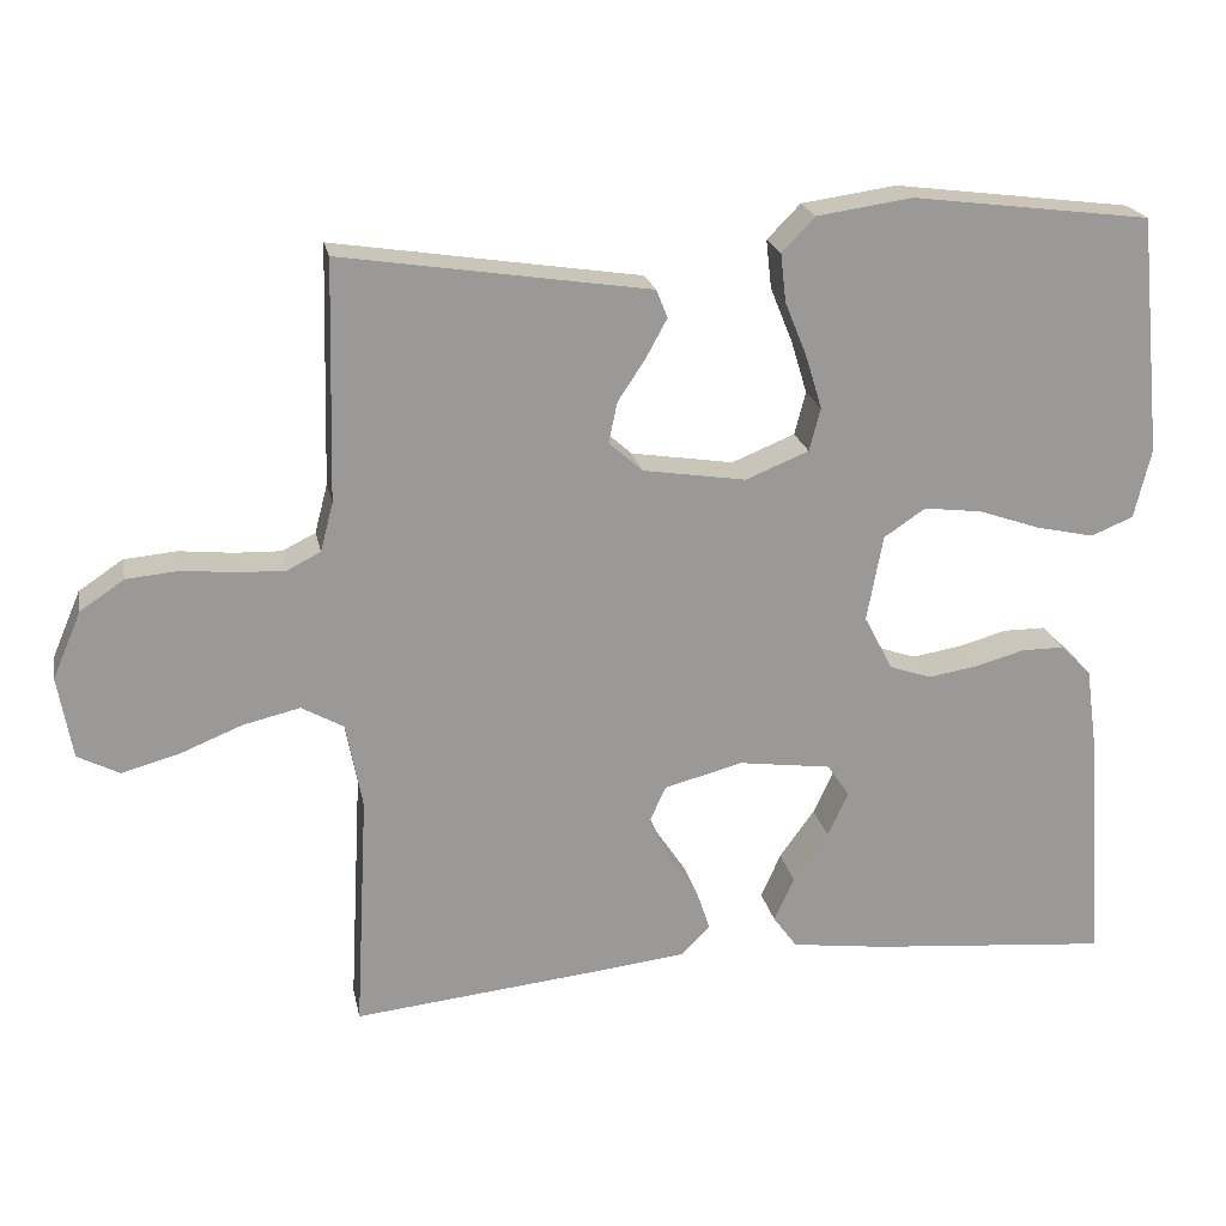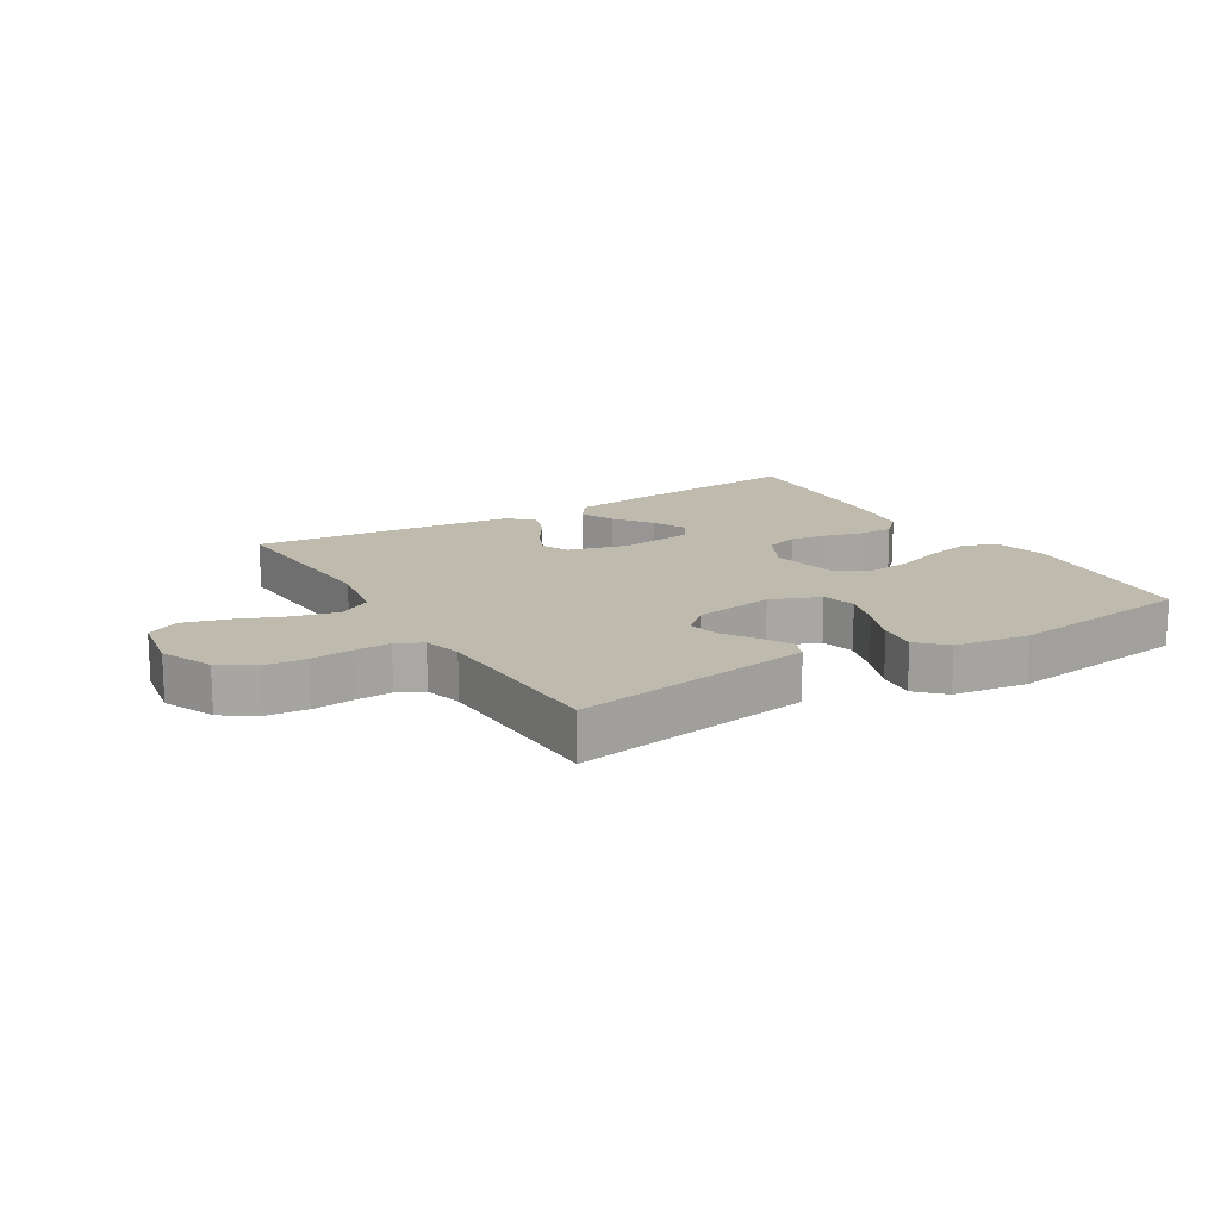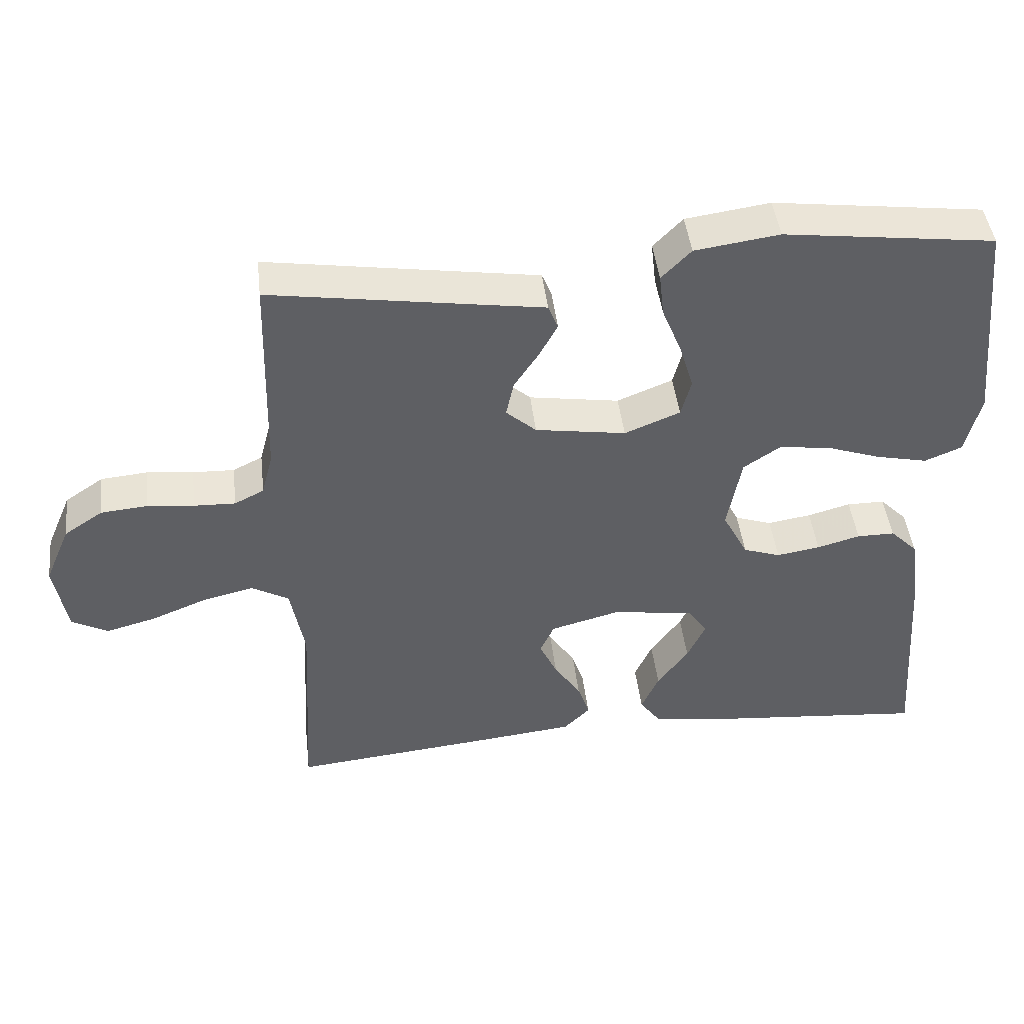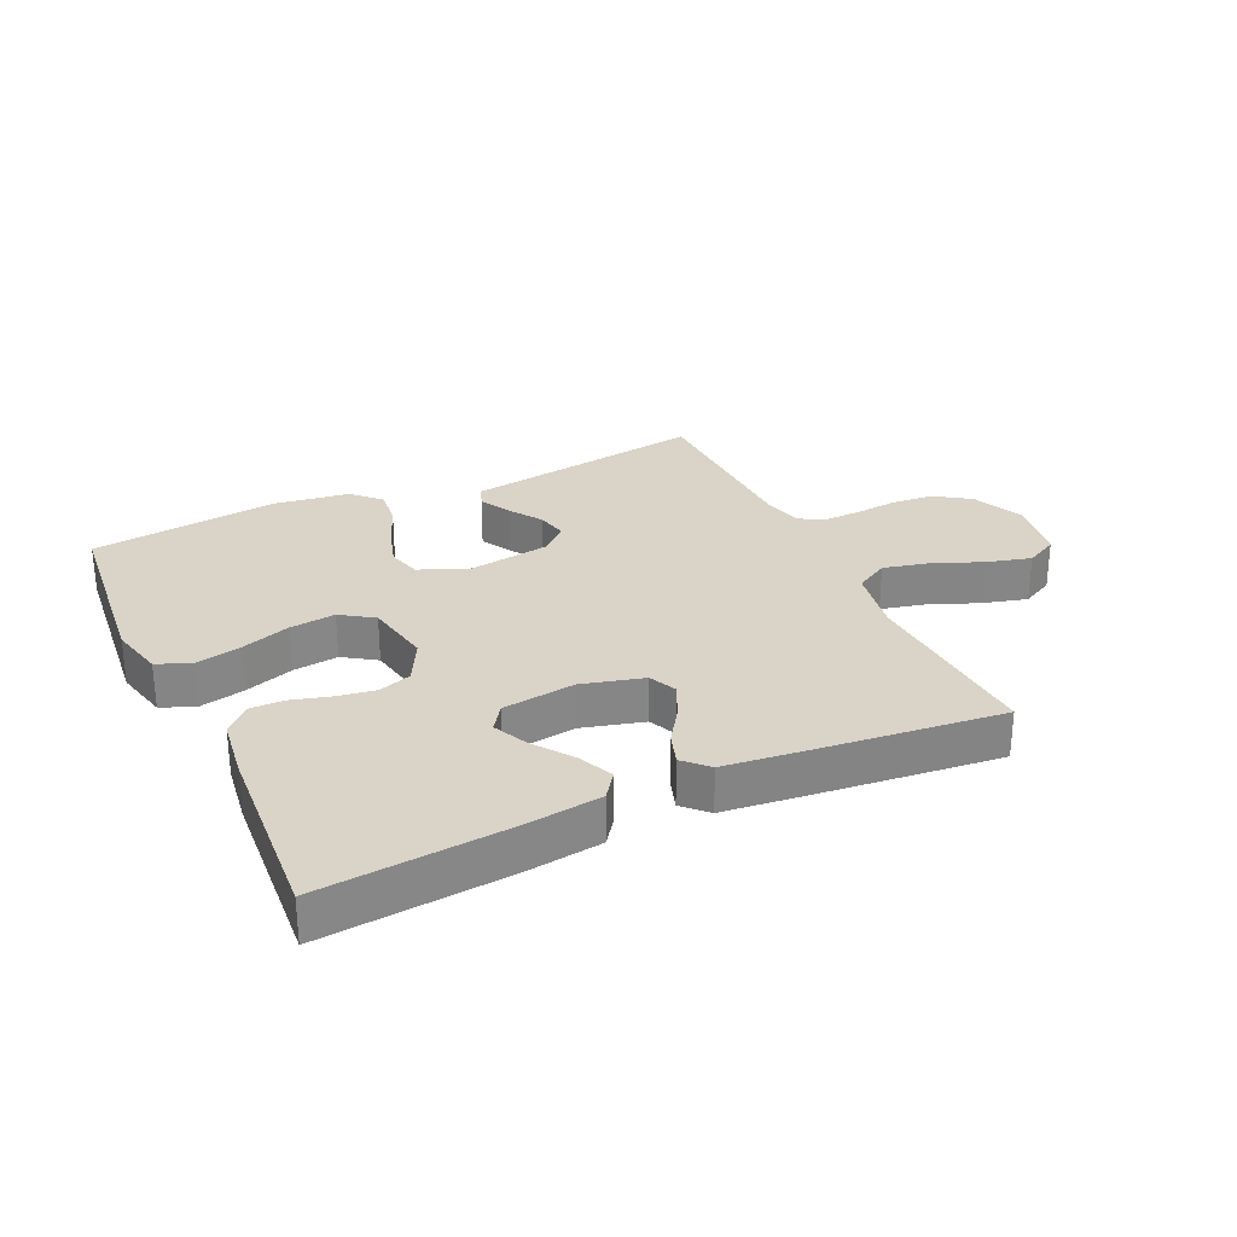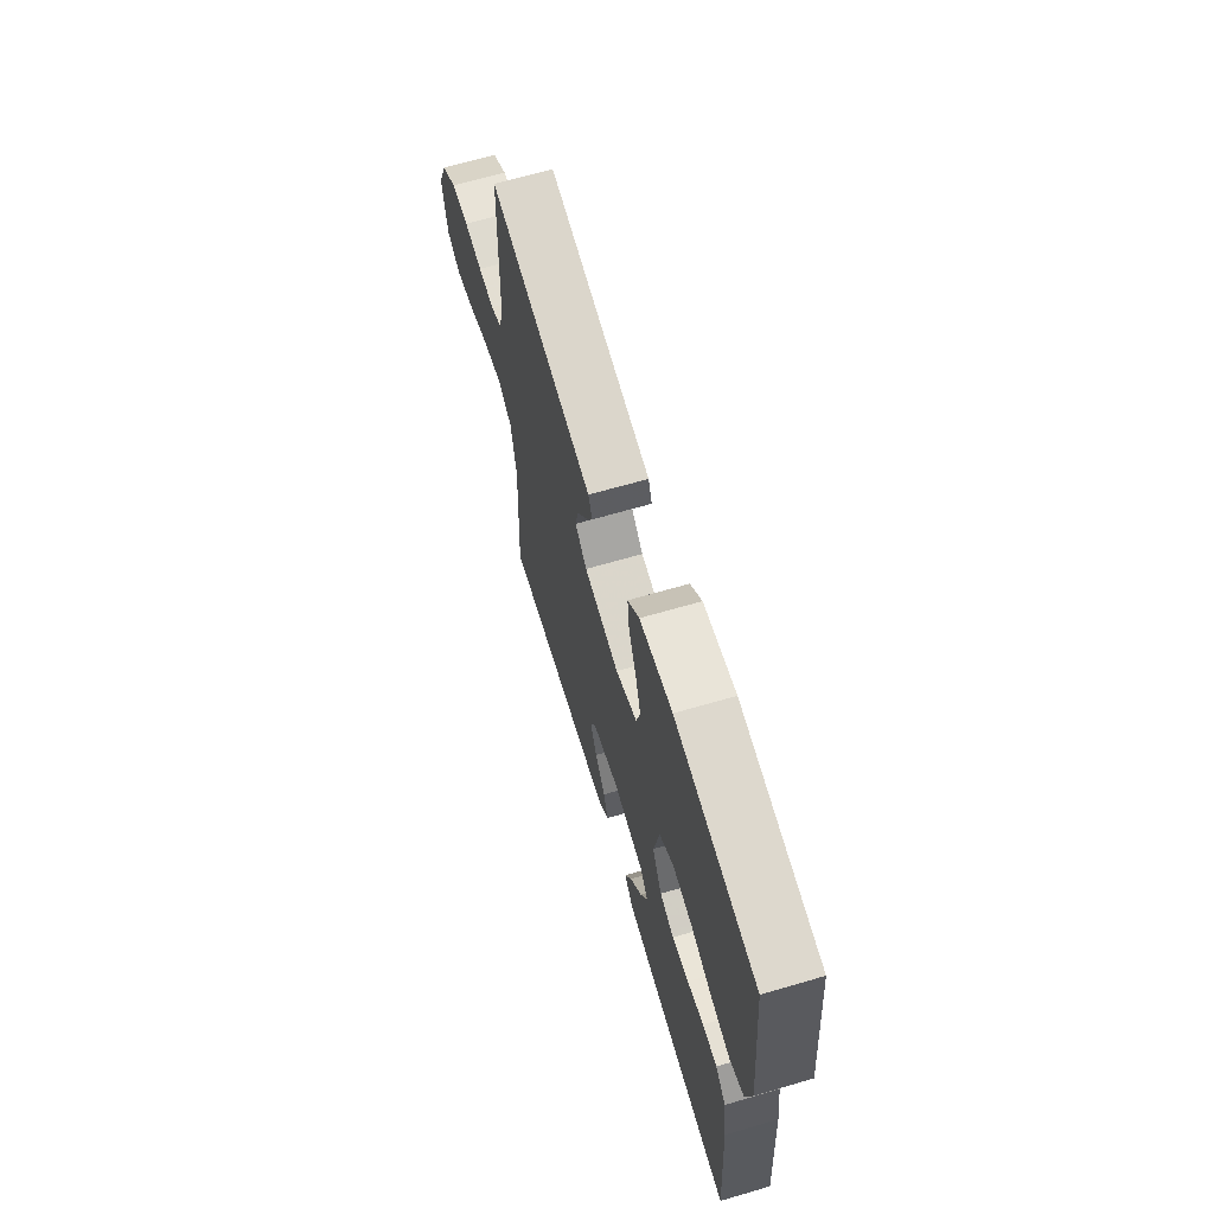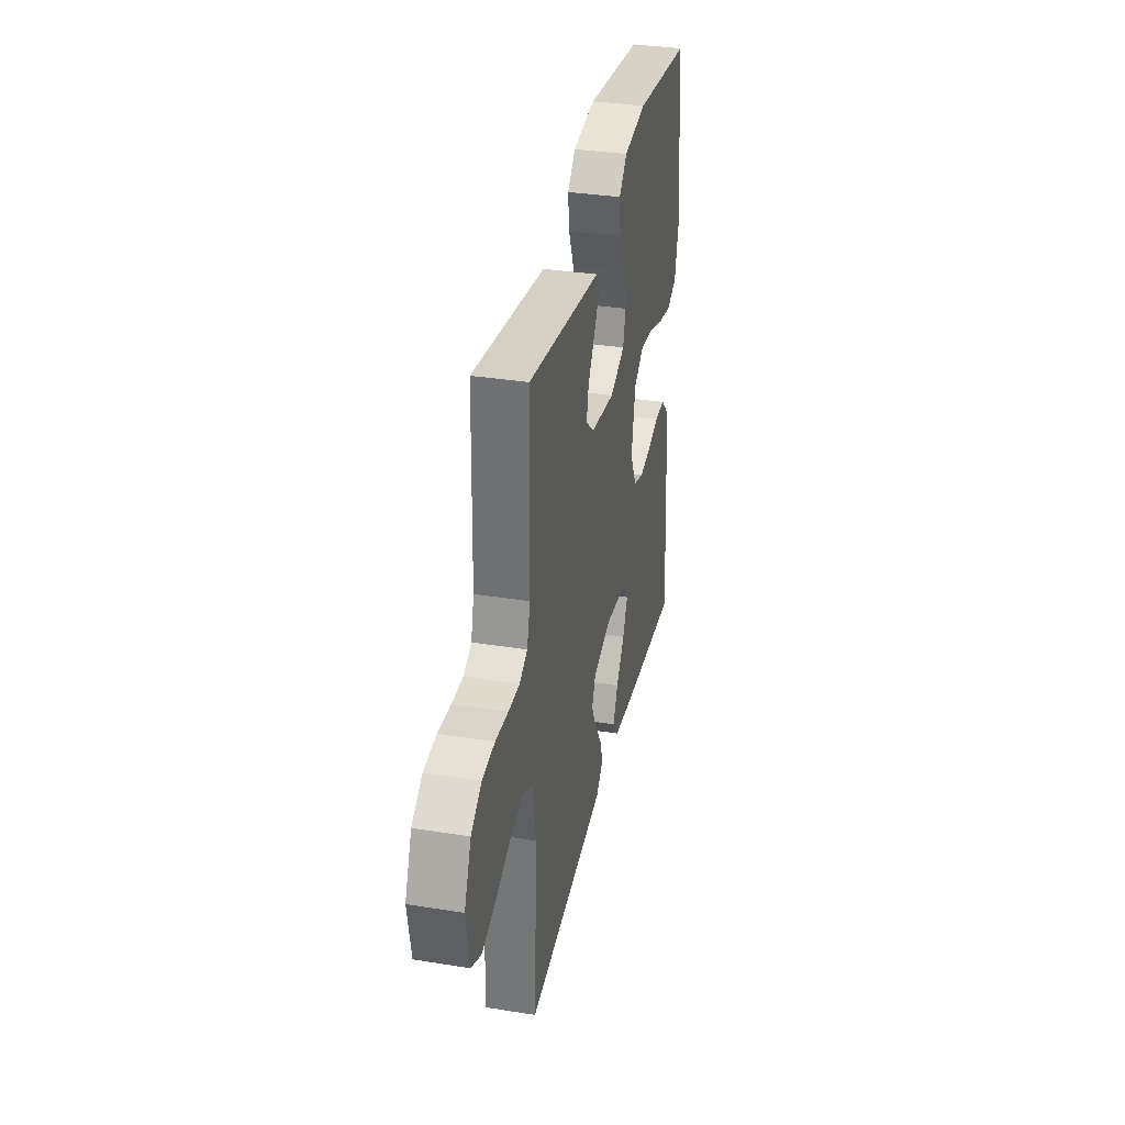
<metadata>
{"format":"obj","ext":"obj","renderer":"f3d","projection":"perspective","resolution":1024,"background":"white","views":[{"elev":21.3,"azim":-11.3,"up":"+Z"},{"elev":15.5,"azim":-31.3,"up":"+Y"},{"elev":45.0,"azim":-6.6,"up":"+Z"},{"elev":28.4,"azim":155.0,"up":"+Y"},{"elev":65.7,"azim":73.6,"up":"+Z"},{"elev":34.3,"azim":-77.8,"up":"+Z"}]}
</metadata>
<code>
v 0.5 0.07 -0.5
v 0.2 0.07 -0.473
v 0.08 0.07 -0.457
v 0.05 0.07 -0.416
v 0.075 0.07 -0.36
v 0.119 0.07 -0.299
v 0.145 0.07 -0.243
v 0.117 0.07 -0.202
v 0 0.07 -0.186
v -0.098 0.07 -0.212
v -0.118 0.07 -0.256
v -0.093 0.07 -0.31
v -0.055 0.07 -0.367
v -0.038 0.07 -0.418
v -0.075 0.07 -0.455
v -0.2 0.07 -0.469
v -0.5 0.07 -0.5
v -0.484 0.07 -0.2
v -0.504 0.07 -0.092
v -0.557 0.07 -0.062
v -0.629 0.07 -0.079
v -0.708 0.07 -0.111
v -0.779 0.07 -0.13
v -0.831 0.07 -0.103
v -0.849 0.07 0
v -0.813 0.07 0.084
v -0.758 0.07 0.121
v -0.692 0.07 0.127
v -0.625 0.07 0.12
v -0.566 0.07 0.118
v -0.524 0.07 0.139
v -0.508 0.07 0.2
v -0.5 0.07 0.5
v -0.2 0.07 0.454
v -0.114 0.07 0.441
v -0.1 0.07 0.406
v -0.126 0.07 0.358
v -0.161 0.07 0.305
v -0.172 0.07 0.254
v -0.129 0.07 0.216
v 0 0.07 0.196
v 0.079 0.07 0.228
v 0.093 0.07 0.282
v 0.073 0.07 0.348
v 0.045 0.07 0.417
v 0.038 0.07 0.478
v 0.08 0.07 0.521
v 0.2 0.07 0.538
v 0.5 0.07 0.5
v 0.53 0.07 0.2
v 0.509 0.07 0.113
v 0.456 0.07 0.091
v 0.383 0.07 0.107
v 0.305 0.07 0.134
v 0.232 0.07 0.143
v 0.18 0.07 0.108
v 0.16 0.07 0
v 0.196 0.07 -0.069
v 0.249 0.07 -0.087
v 0.311 0.07 -0.077
v 0.372 0.07 -0.06
v 0.426 0.07 -0.06
v 0.465 0.07 -0.099
v 0.479 0.07 -0.2
v 0.5 0 -0.5
v 0.2 0 -0.473
v 0.08 0 -0.457
v 0.05 0 -0.416
v 0.075 0 -0.36
v 0.119 0 -0.299
v 0.145 0 -0.243
v 0.117 0 -0.202
v 0 0 -0.186
v -0.098 0 -0.212
v -0.118 0 -0.256
v -0.093 0 -0.31
v -0.055 0 -0.367
v -0.038 0 -0.418
v -0.075 0 -0.455
v -0.2 0 -0.469
v -0.5 0 -0.5
v -0.484 0 -0.2
v -0.504 0 -0.092
v -0.557 0 -0.062
v -0.629 0 -0.079
v -0.708 0 -0.111
v -0.779 0 -0.13
v -0.831 0 -0.103
v -0.849 0 0
v -0.813 0 0.084
v -0.758 0 0.121
v -0.692 0 0.127
v -0.625 0 0.12
v -0.566 0 0.118
v -0.524 0 0.139
v -0.508 0 0.2
v -0.5 0 0.5
v -0.2 0 0.454
v -0.114 0 0.441
v -0.1 0 0.406
v -0.126 0 0.358
v -0.161 0 0.305
v -0.172 0 0.254
v -0.129 0 0.216
v 0 0 0.196
v 0.079 0 0.228
v 0.093 0 0.282
v 0.073 0 0.348
v 0.045 0 0.417
v 0.038 0 0.478
v 0.08 0 0.521
v 0.2 0 0.538
v 0.5 0 0.5
v 0.53 0 0.2
v 0.509 0 0.113
v 0.456 0 0.091
v 0.383 0 0.107
v 0.305 0 0.134
v 0.232 0 0.143
v 0.18 0 0.108
v 0.16 0 0
v 0.196 0 -0.069
v 0.249 0 -0.087
v 0.311 0 -0.077
v 0.372 0 -0.06
v 0.426 0 -0.06
v 0.465 0 -0.099
v 0.479 0 -0.2
f 60 61 62 63
f 59 60 63 64
f 58 59 64 1
f 51 52 53 54
f 51 54 55
f 50 51 55
f 49 50 55
f 48 49 55 56
f 44 45 46 47
f 43 44 47 48
f 42 43 48 56
f 35 36 37 38
f 34 35 38
f 32 33 34 38
f 31 32 38 39
f 30 31 39 40
f 26 27 28 29
f 26 29 30
f 25 26 30
f 21 22 23 24
f 20 21 24 25
f 15 16 17 18
f 15 18 19
f 12 13 14 15
f 11 12 15 19
f 10 11 19 20
f 3 4 5 6
f 3 6 7
f 2 3 7
f 58 1 2 7
f 57 58 7 8
f 41 42 56 57
f 41 57 8 9
f 20 25 30 40
f 20 40 41
f 9 10 20 41
f 127 126 125 124
f 128 127 124 123
f 65 128 123 122
f 118 117 116 115
f 119 118 115
f 119 115 114
f 119 114 113
f 120 119 113 112
f 111 110 109 108
f 112 111 108 107
f 120 112 107 106
f 102 101 100 99
f 102 99 98
f 102 98 97 96
f 103 102 96 95
f 104 103 95 94
f 93 92 91 90
f 94 93 90
f 94 90 89
f 88 87 86 85
f 89 88 85 84
f 82 81 80 79
f 83 82 79
f 79 78 77 76
f 83 79 76 75
f 84 83 75 74
f 70 69 68 67
f 71 70 67
f 71 67 66
f 71 66 65 122
f 72 71 122 121
f 121 120 106 105
f 73 72 121 105
f 104 94 89 84
f 105 104 84
f 105 84 74 73
f 1 65 66 2
f 2 66 67 3
f 3 67 68 4
f 4 68 69 5
f 5 69 70 6
f 6 70 71 7
f 7 71 72 8
f 8 72 73 9
f 9 73 74 10
f 10 74 75 11
f 11 75 76 12
f 12 76 77 13
f 13 77 78 14
f 14 78 79 15
f 15 79 80 16
f 16 80 81 17
f 17 81 82 18
f 18 82 83 19
f 19 83 84 20
f 20 84 85 21
f 21 85 86 22
f 22 86 87 23
f 23 87 88 24
f 24 88 89 25
f 25 89 90 26
f 26 90 91 27
f 27 91 92 28
f 28 92 93 29
f 29 93 94 30
f 30 94 95 31
f 31 95 96 32
f 32 96 97 33
f 33 97 98 34
f 34 98 99 35
f 35 99 100 36
f 36 100 101 37
f 37 101 102 38
f 38 102 103 39
f 39 103 104 40
f 40 104 105 41
f 41 105 106 42
f 42 106 107 43
f 43 107 108 44
f 44 108 109 45
f 45 109 110 46
f 46 110 111 47
f 47 111 112 48
f 48 112 113 49
f 49 113 114 50
f 50 114 115 51
f 51 115 116 52
f 52 116 117 53
f 53 117 118 54
f 54 118 119 55
f 55 119 120 56
f 56 120 121 57
f 57 121 122 58
f 58 122 123 59
f 59 123 124 60
f 60 124 125 61
f 61 125 126 62
f 62 126 127 63
f 63 127 128 64
f 64 128 65 1

</code>
